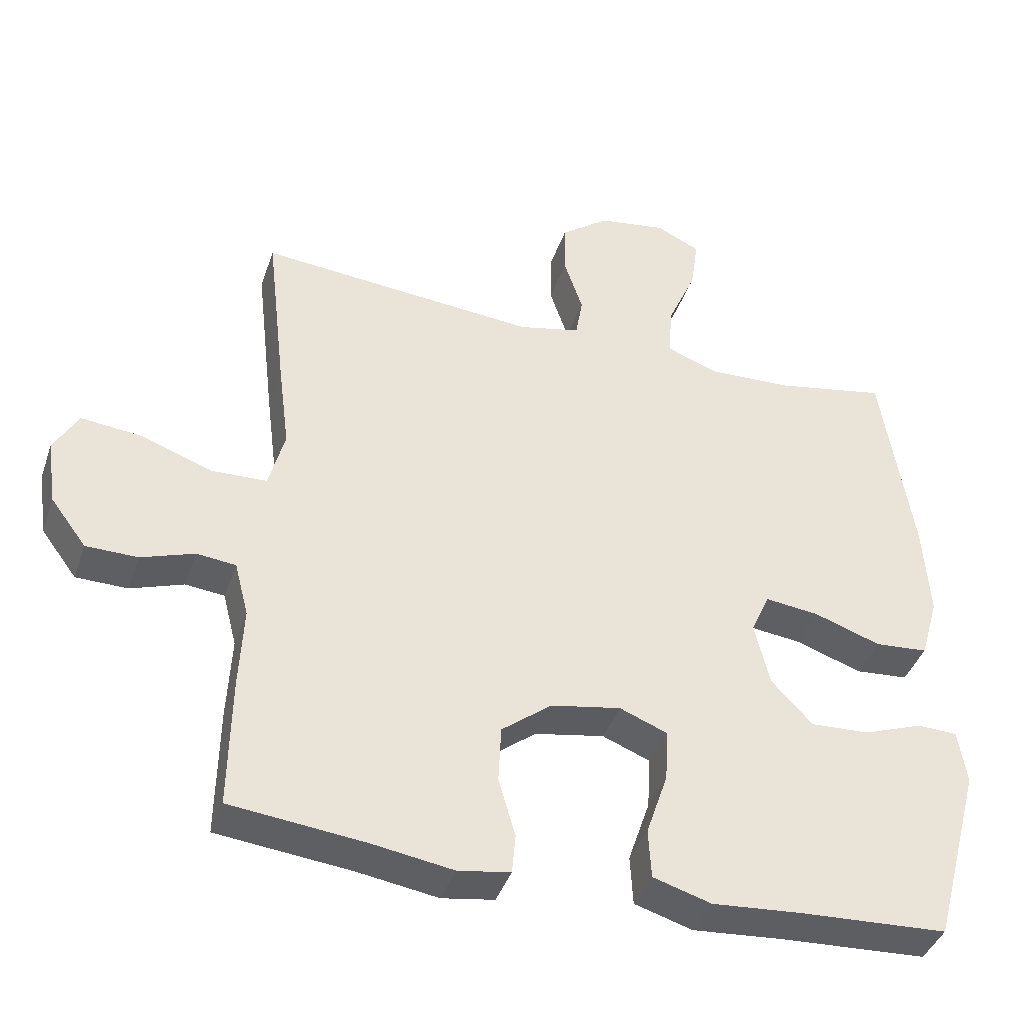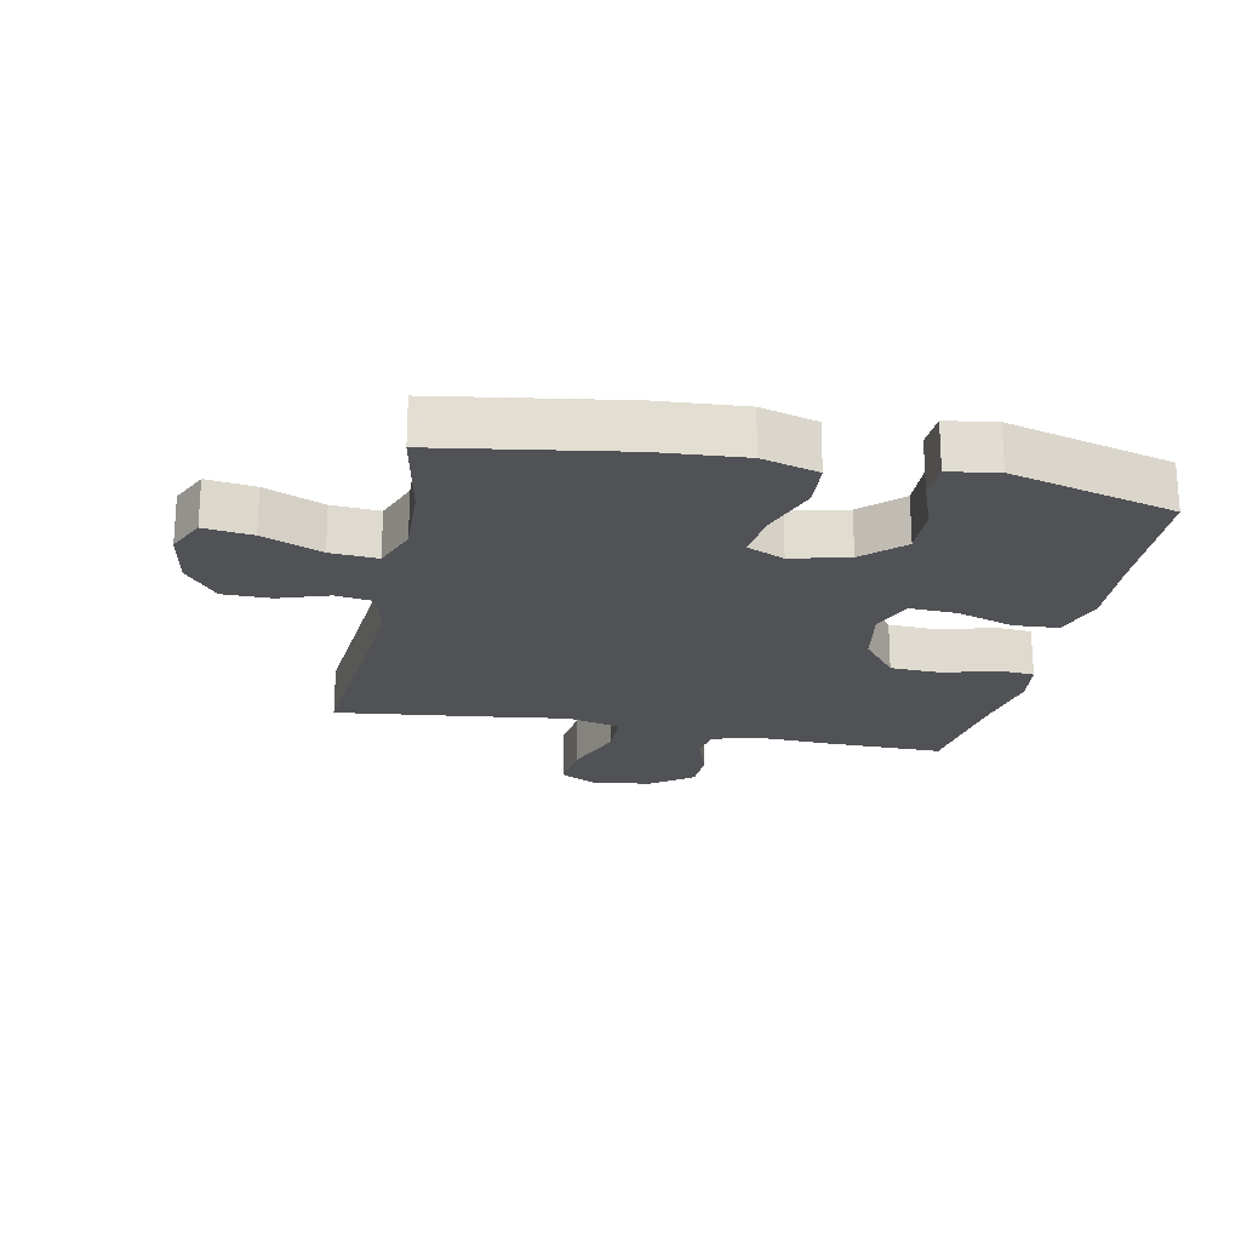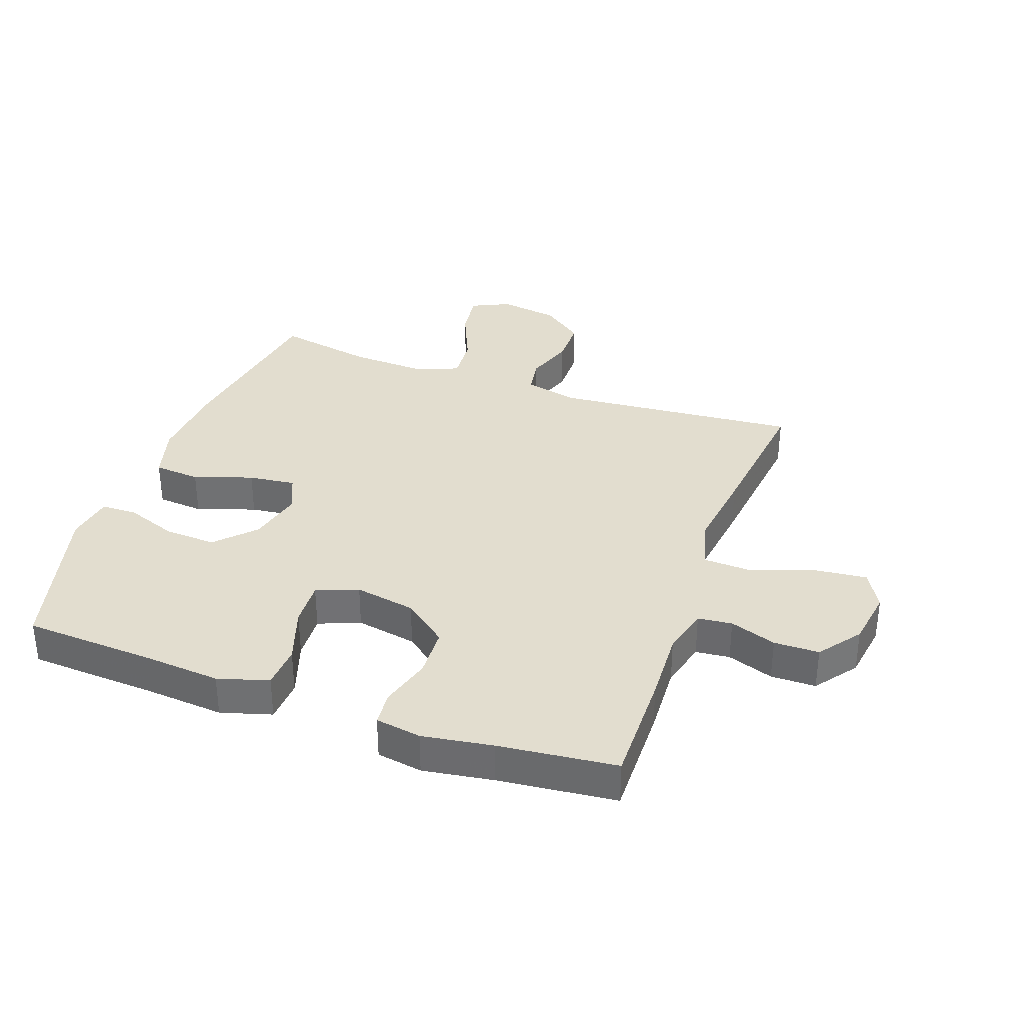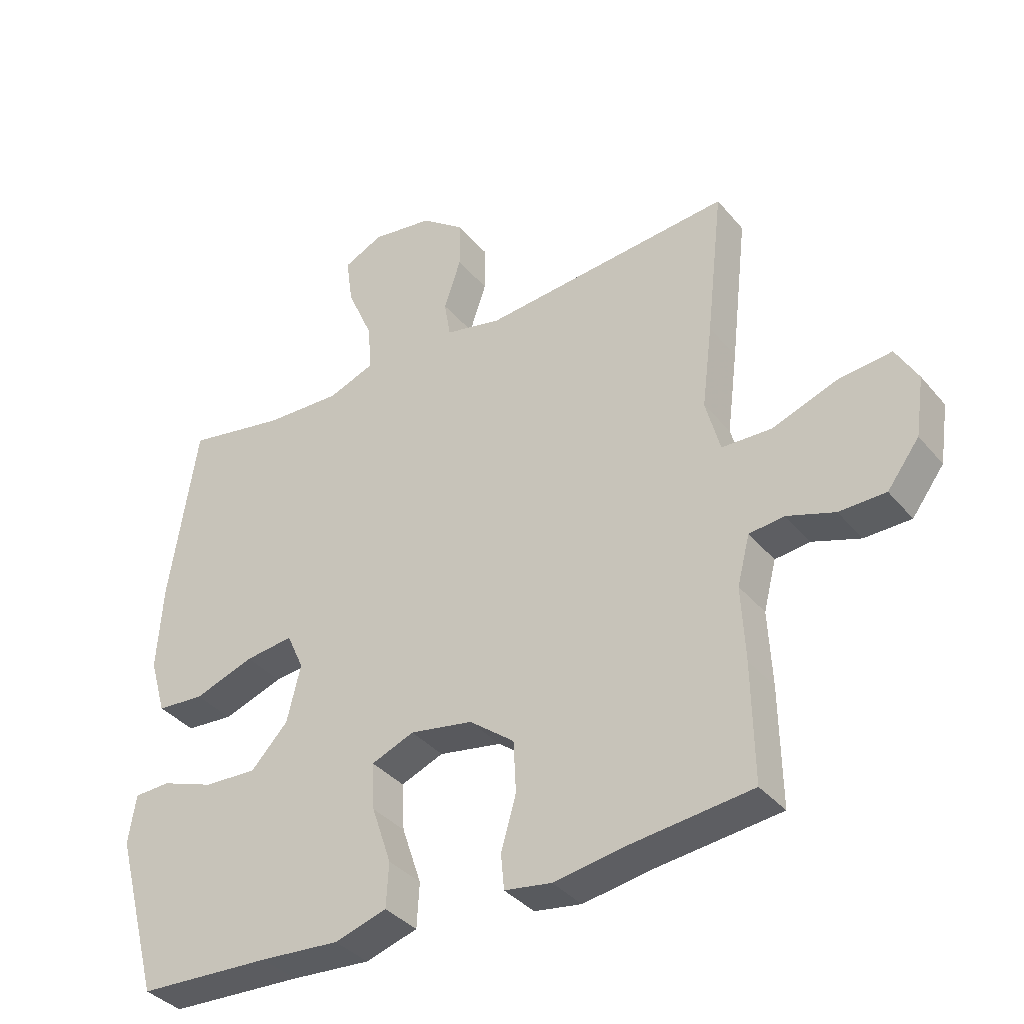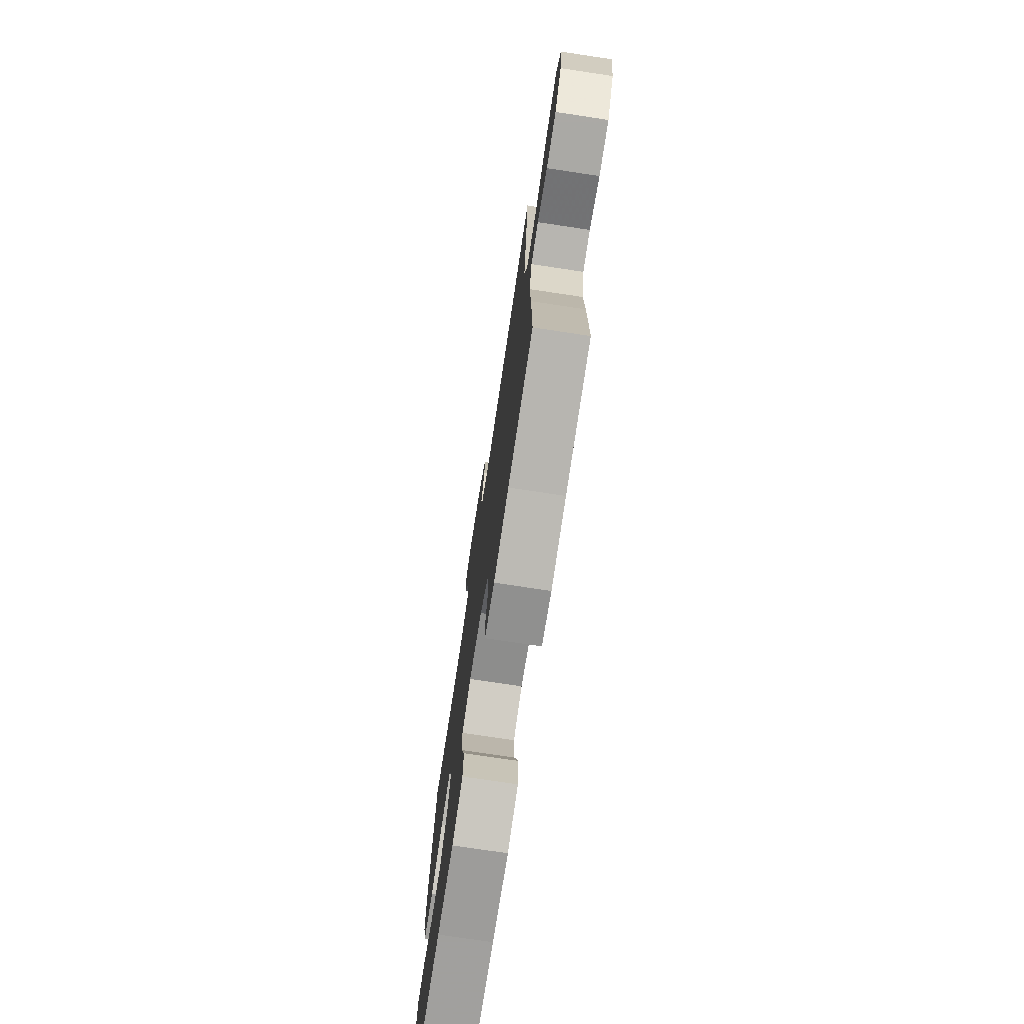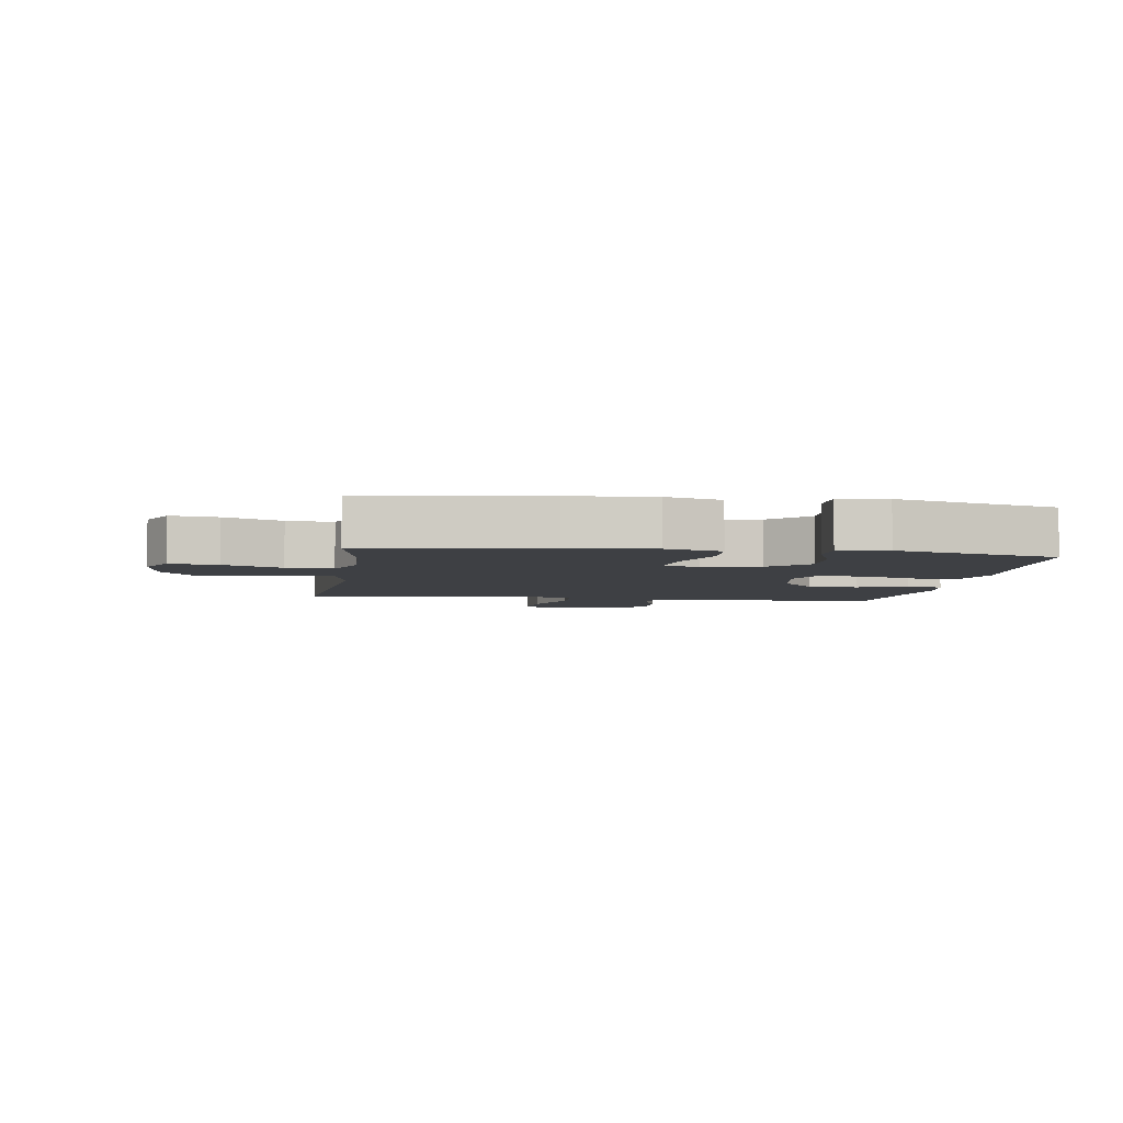
<metadata>
{"format":"obj","ext":"obj","renderer":"f3d","projection":"perspective","resolution":1024,"background":"white","views":[{"elev":-40.5,"azim":-18.1,"up":"+Z"},{"elev":-21.3,"azim":78.8,"up":"+Y"},{"elev":34.8,"azim":-160.2,"up":"+Y"},{"elev":-36.9,"azim":-145.4,"up":"+Z"},{"elev":-74.7,"azim":-98.6,"up":"+Z"},{"elev":-4.6,"azim":81.7,"up":"+Y"}]}
</metadata>
<code>
v 0.5 0.07 0.5
v 0.544 0.07 0.211
v 0.553 0.07 0.074
v 0.527 0.07 -0.016
v 0.451 0.07 -0.022
v 0.355 0.07 0.011
v 0.278 0.07 0.02
v 0.251 0.07 -0.04
v 0.273 0.07 -0.131
v 0.332 0.07 -0.193
v 0.416 0.07 -0.189
v 0.501 0.07 -0.158
v 0.559 0.07 -0.16
v 0.571 0.07 -0.238
v 0.5 0.07 -0.5
v 0.287 0.07 -0.511
v 0.16 0.07 -0.521
v 0.077 0.07 -0.496
v 0.073 0.07 -0.425
v 0.104 0.07 -0.333
v 0.108 0.07 -0.258
v 0.04 0.07 -0.231
v -0.06 0.07 -0.249
v -0.132 0.07 -0.305
v -0.136 0.07 -0.387
v -0.112 0.07 -0.47
v -0.117 0.07 -0.527
v -0.192 0.07 -0.539
v -0.307 0.07 -0.521
v -0.5 0.07 -0.5
v -0.497 0.07 -0.313
v -0.491 0.07 -0.194
v -0.511 0.07 -0.116
v -0.567 0.07 -0.11
v -0.643 0.07 -0.136
v -0.717 0.07 -0.135
v -0.768 0.07 -0.067
v -0.782 0.07 0.027
v -0.747 0.07 0.088
v -0.661 0.07 0.079
v -0.558 0.07 0.042
v -0.479 0.07 0.045
v -0.456 0.07 0.131
v -0.473 0.07 0.264
v -0.5 0.07 0.5
v -0.1 0.07 0.465
v -0.011 0.07 0.485
v -0.001 0.07 0.545
v -0.028 0.07 0.625
v -0.027 0.07 0.702
v 0.042 0.07 0.754
v 0.14 0.07 0.769
v 0.203 0.07 0.739
v 0.192 0.07 0.662
v 0.151 0.07 0.568
v 0.145 0.07 0.493
v 0.219 0.07 0.465
v 0.341 0.07 0.47
v 0.5 0 0.5
v 0.544 0 0.211
v 0.553 0 0.074
v 0.527 0 -0.016
v 0.451 0 -0.022
v 0.355 0 0.011
v 0.278 0 0.02
v 0.251 0 -0.04
v 0.273 0 -0.131
v 0.332 0 -0.193
v 0.416 0 -0.189
v 0.501 0 -0.158
v 0.559 0 -0.16
v 0.571 0 -0.238
v 0.5 0 -0.5
v 0.287 0 -0.511
v 0.16 0 -0.521
v 0.077 0 -0.496
v 0.073 0 -0.425
v 0.104 0 -0.333
v 0.108 0 -0.258
v 0.04 0 -0.231
v -0.06 0 -0.249
v -0.132 0 -0.305
v -0.136 0 -0.387
v -0.112 0 -0.47
v -0.117 0 -0.527
v -0.192 0 -0.539
v -0.307 0 -0.521
v -0.5 0 -0.5
v -0.497 0 -0.313
v -0.491 0 -0.194
v -0.511 0 -0.116
v -0.567 0 -0.11
v -0.643 0 -0.136
v -0.717 0 -0.135
v -0.768 0 -0.067
v -0.782 0 0.027
v -0.747 0 0.088
v -0.661 0 0.079
v -0.558 0 0.042
v -0.479 0 0.045
v -0.456 0 0.131
v -0.473 0 0.264
v -0.5 0 0.5
v -0.1 0 0.465
v -0.011 0 0.485
v -0.001 0 0.545
v -0.028 0 0.625
v -0.027 0 0.702
v 0.042 0 0.754
v 0.14 0 0.769
v 0.203 0 0.739
v 0.192 0 0.662
v 0.151 0 0.568
v 0.145 0 0.493
v 0.219 0 0.465
v 0.341 0 0.47
f 53 54 55
f 52 53 55
f 51 52 55
f 50 51 55
f 49 50 55
f 48 49 55
f 47 48 55 56
f 46 47 56 57
f 43 44 45 46
f 42 43 46 57
f 39 40 41
f 38 39 41
f 37 38 41
f 36 37 41
f 35 36 41
f 34 35 41
f 33 34 41 42
f 42 57 58
f 33 42 58
f 32 33 58
f 32 58 1
f 31 32 1
f 30 31 1
f 29 30 1
f 27 28 29
f 26 27 29
f 25 26 29
f 18 19 20
f 17 18 20
f 16 17 20
f 15 16 20
f 14 15 20
f 13 14 20
f 12 13 20
f 11 12 20
f 10 11 20 21
f 9 10 21 22
f 4 5 6
f 3 4 6
f 2 3 6
f 1 2 6
f 1 6 7
f 24 25 29
f 24 29 1
f 23 24 1 7
f 8 9 22 23
f 7 8 23
f 113 112 111
f 113 111 110
f 113 110 109
f 113 109 108
f 113 108 107
f 113 107 106
f 114 113 106 105
f 115 114 105 104
f 104 103 102 101
f 115 104 101 100
f 99 98 97
f 99 97 96
f 99 96 95
f 99 95 94
f 99 94 93
f 99 93 92
f 100 99 92 91
f 116 115 100
f 116 100 91
f 116 91 90
f 59 116 90
f 59 90 89
f 59 89 88
f 59 88 87
f 87 86 85
f 87 85 84
f 87 84 83
f 78 77 76
f 78 76 75
f 78 75 74
f 78 74 73
f 78 73 72
f 78 72 71
f 78 71 70
f 78 70 69
f 79 78 69 68
f 80 79 68 67
f 64 63 62
f 64 62 61
f 64 61 60
f 64 60 59
f 65 64 59
f 87 83 82
f 59 87 82
f 65 59 82 81
f 81 80 67 66
f 81 66 65
f 1 59 60 2
f 2 60 61 3
f 3 61 62 4
f 4 62 63 5
f 5 63 64 6
f 6 64 65 7
f 7 65 66 8
f 8 66 67 9
f 9 67 68 10
f 10 68 69 11
f 11 69 70 12
f 12 70 71 13
f 13 71 72 14
f 14 72 73 15
f 15 73 74 16
f 16 74 75 17
f 17 75 76 18
f 18 76 77 19
f 19 77 78 20
f 20 78 79 21
f 21 79 80 22
f 22 80 81 23
f 23 81 82 24
f 24 82 83 25
f 25 83 84 26
f 26 84 85 27
f 27 85 86 28
f 28 86 87 29
f 29 87 88 30
f 30 88 89 31
f 31 89 90 32
f 32 90 91 33
f 33 91 92 34
f 34 92 93 35
f 35 93 94 36
f 36 94 95 37
f 37 95 96 38
f 38 96 97 39
f 39 97 98 40
f 40 98 99 41
f 41 99 100 42
f 42 100 101 43
f 43 101 102 44
f 44 102 103 45
f 45 103 104 46
f 46 104 105 47
f 47 105 106 48
f 48 106 107 49
f 49 107 108 50
f 50 108 109 51
f 51 109 110 52
f 52 110 111 53
f 53 111 112 54
f 54 112 113 55
f 55 113 114 56
f 56 114 115 57
f 57 115 116 58
f 58 116 59 1

</code>
